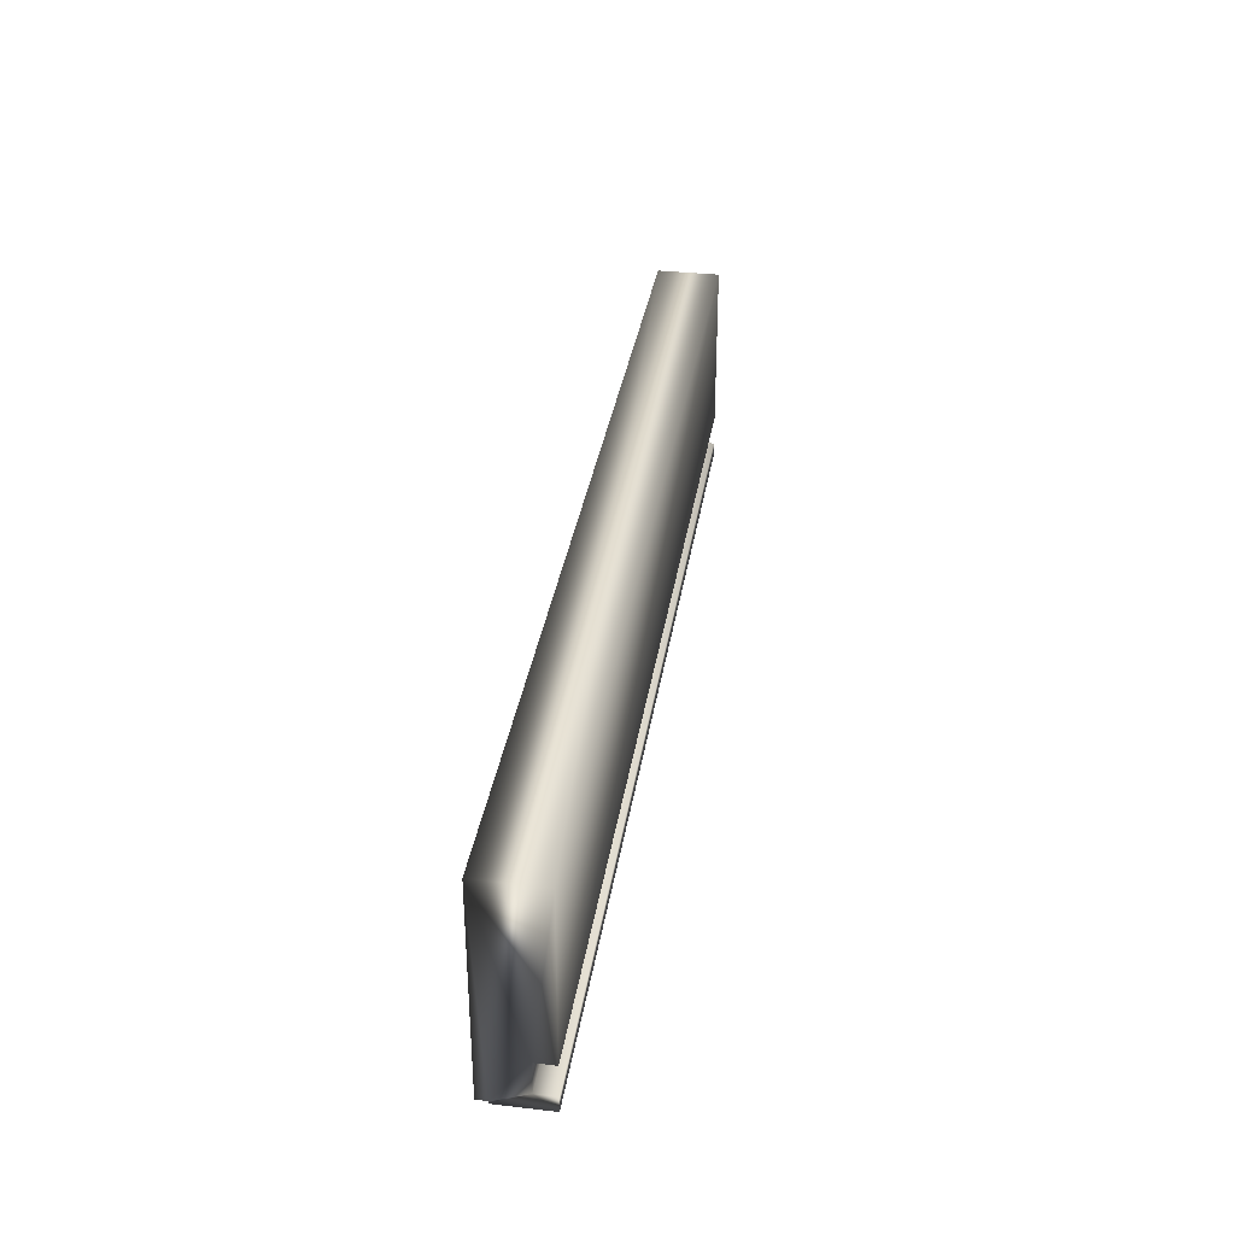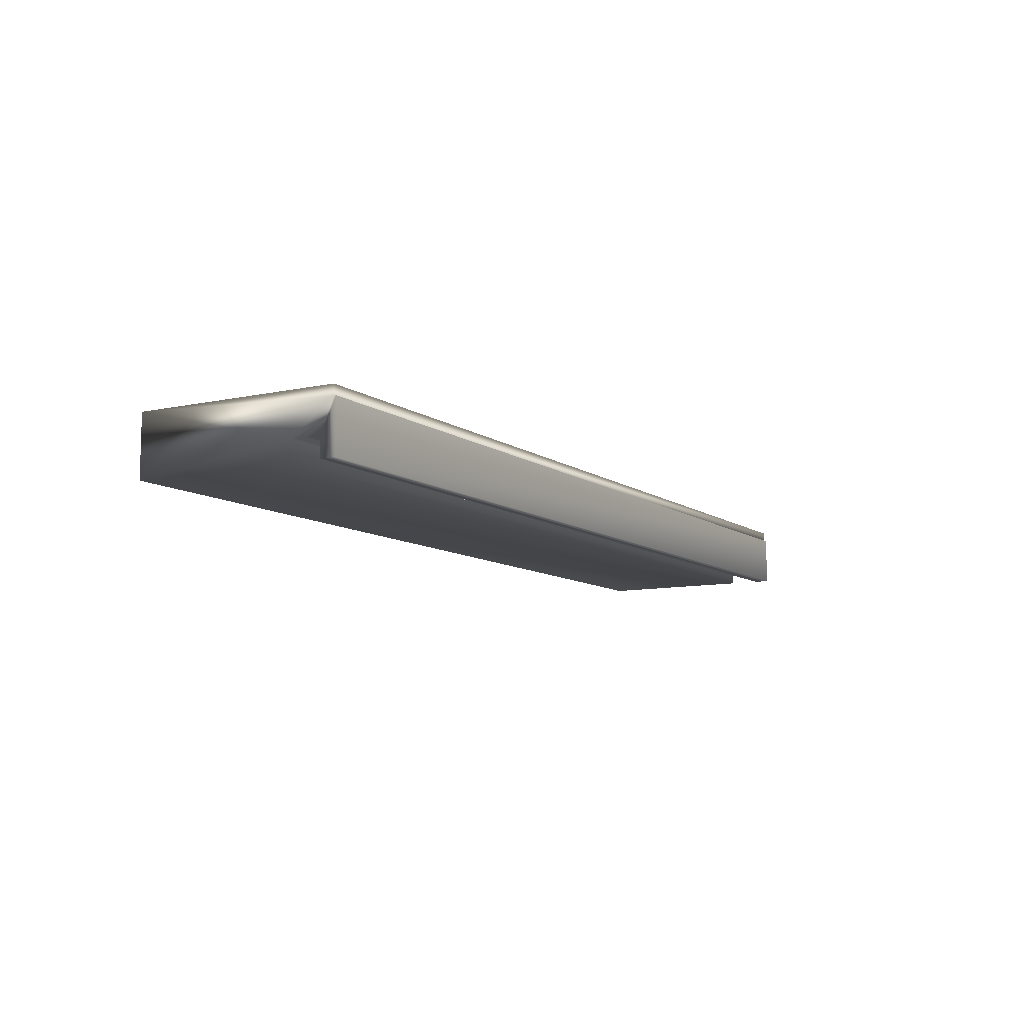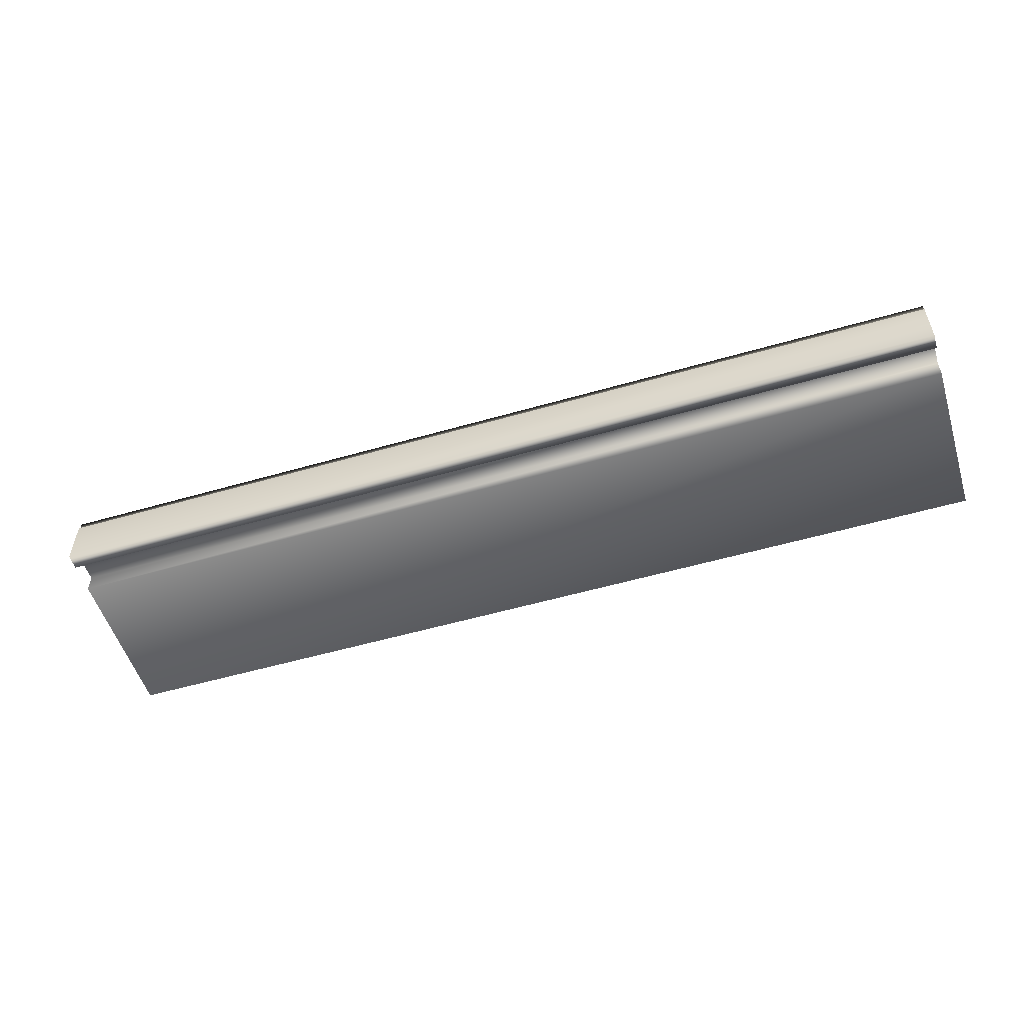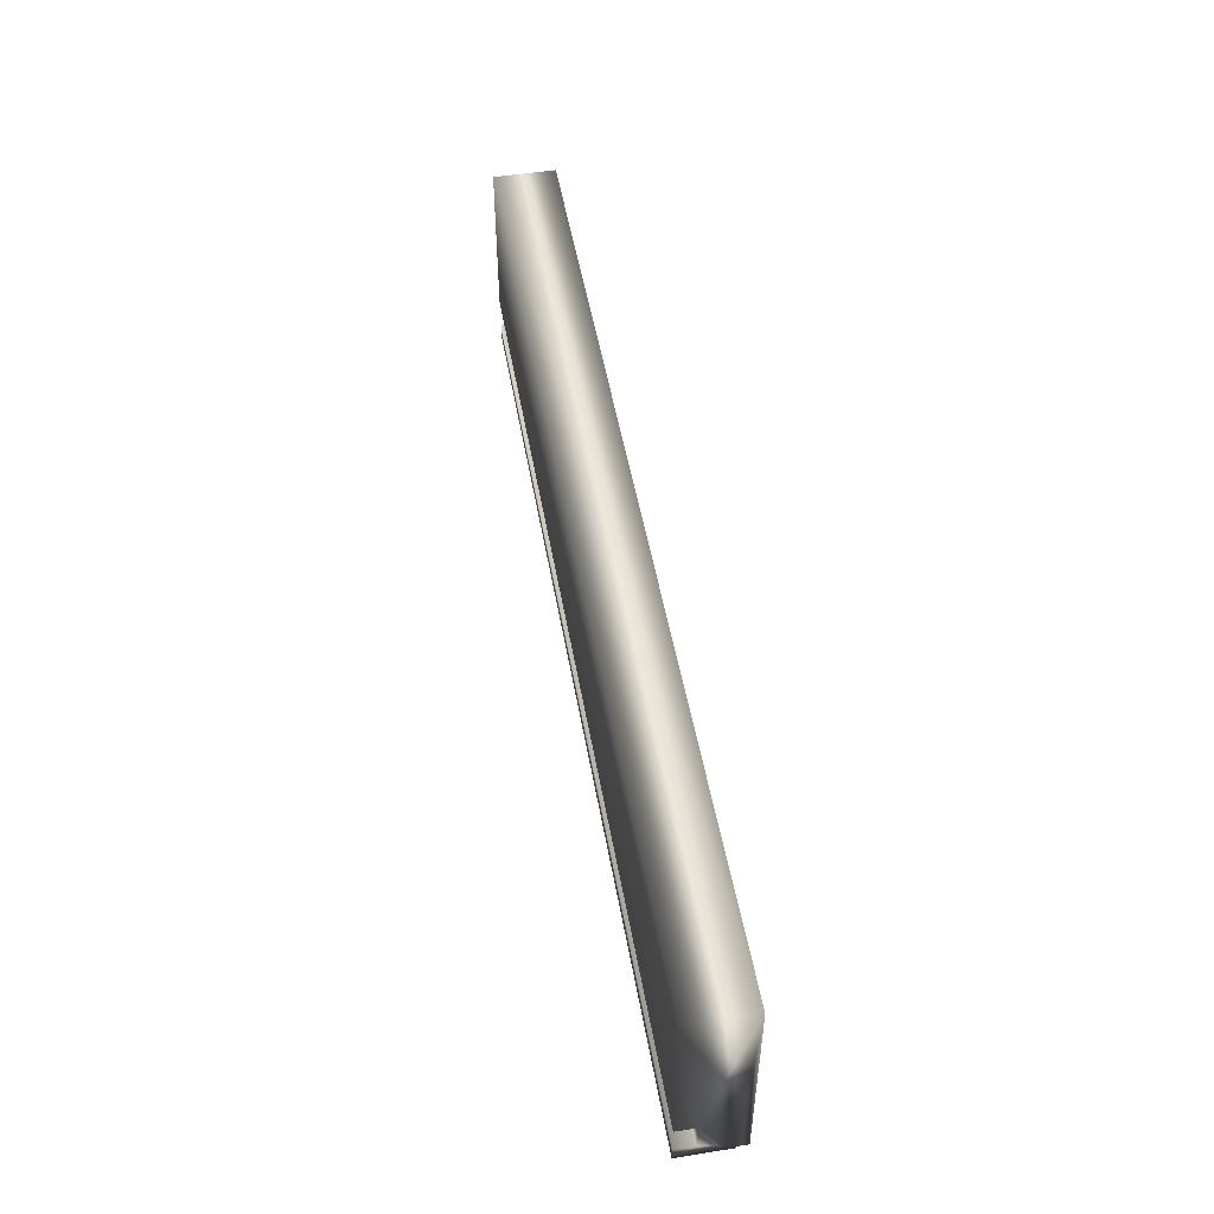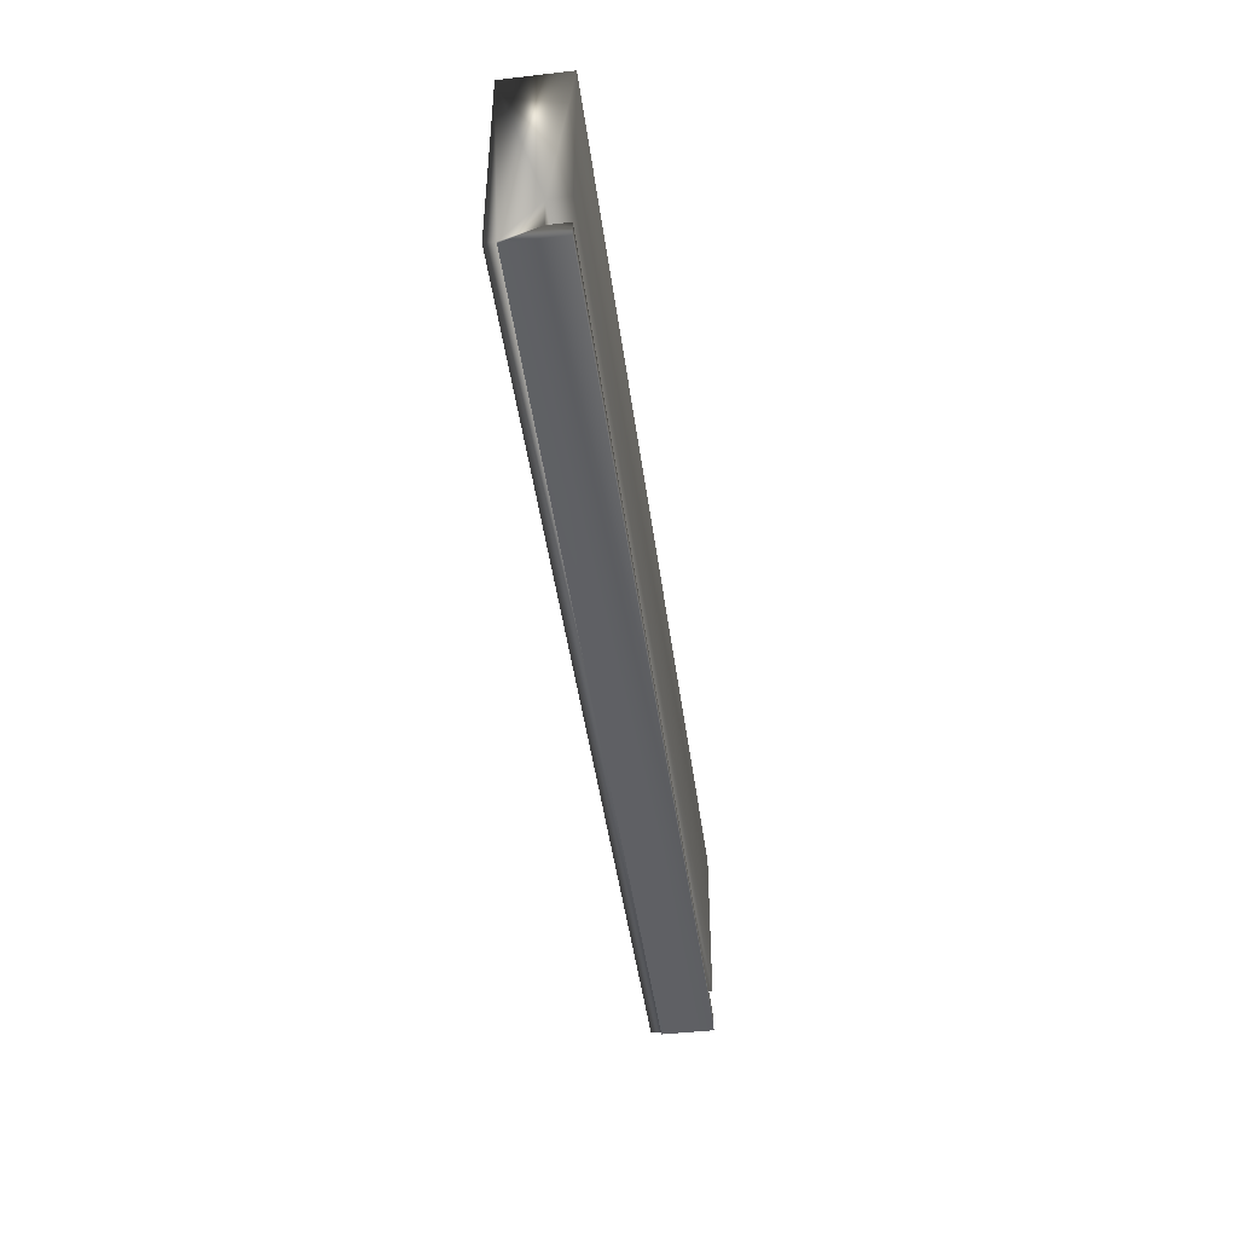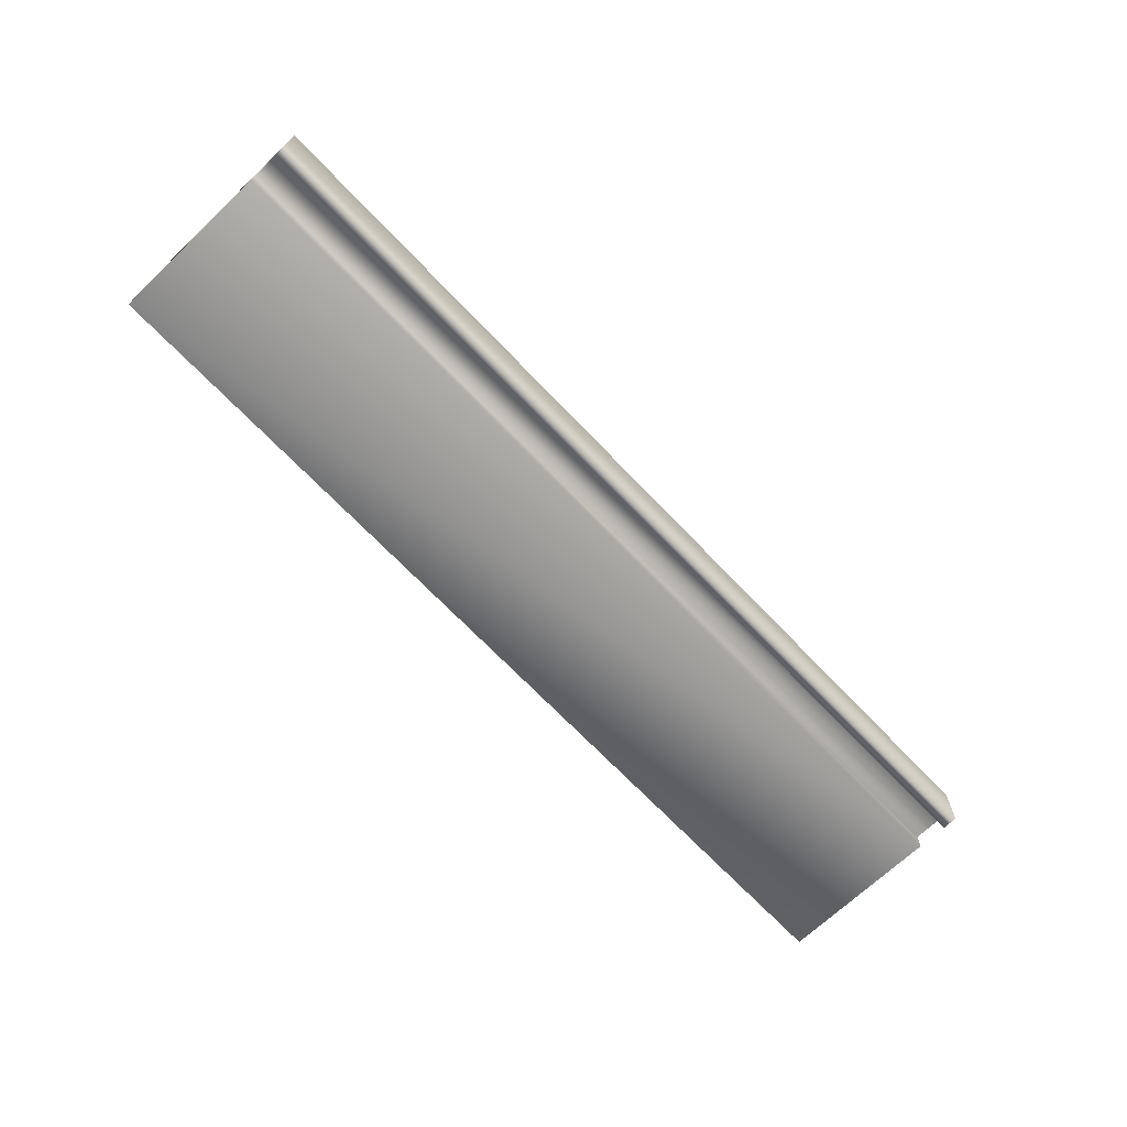
<metadata>
{"format":"obj","ext":"obj","renderer":"f3d","projection":"perspective","resolution":1024,"background":"white","views":[{"elev":34.4,"azim":-81.2,"up":"+Z"},{"elev":-9.5,"azim":120.2,"up":"+Y"},{"elev":-53.6,"azim":-162.8,"up":"+Y"},{"elev":50.5,"azim":80.1,"up":"+Z"},{"elev":-45.2,"azim":-82.4,"up":"+Z"},{"elev":-69.1,"azim":133.6,"up":"+Y"}]}
</metadata>
<code>
v 4.393 19.71 -153.4
v 4.393 19.71 -153.5
v 0.6018 19.71 -153.4
v 0.6018 19.71 -153.5
v 4.393 19.75 -153.4
v 0.6018 19.75 -153.4
v 4.393 19.75 -152.6
v 0.6018 19.75 -152.6
v 4.393 19.5 -152.6
v 0.6018 19.5 -152.6
v 4.393 19.5 -153.3
v 0.6018 19.5 -153.3
v 4.393 19.58 -153.3
v 0.6018 19.58 -153.3
v 4.393 19.58 -153.4
v 0.6018 19.58 -153.4
v 0.6018 19.5 -153.4
v 0.6018 19.5 -153.5
v 4.393 19.5 -153.4
v 4.393 19.5 -153.5
f 1 2 3
f 3 2 4
f 5 1 6
f 6 1 3
f 7 5 8
f 8 5 6
f 9 7 10
f 10 7 8
f 11 9 12
f 12 9 10
f 13 11 14
f 14 11 12
f 15 13 16
f 16 13 14
f 17 16 18
f 18 16 4
f 4 16 3
f 3 16 14
f 3 14 8
f 8 14 10
f 10 14 12
f 8 6 3
f 19 15 17
f 17 15 16
f 2 20 4
f 4 20 18
f 19 20 15
f 15 20 2
f 15 2 1
f 5 7 1
f 1 7 13
f 1 13 15
f 7 9 13
f 13 9 11
f 20 19 18
f 18 19 17

</code>
